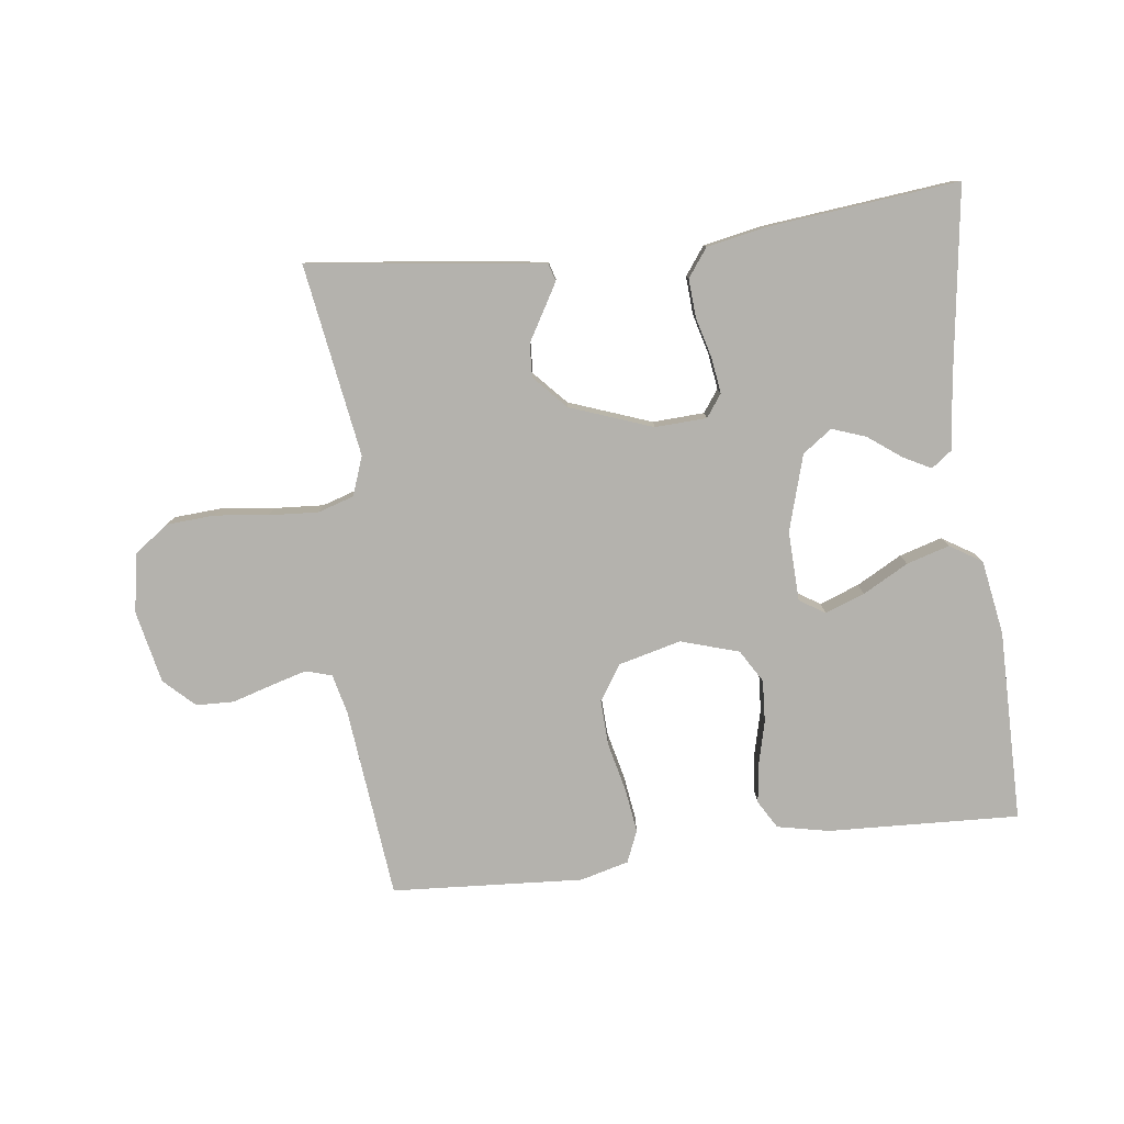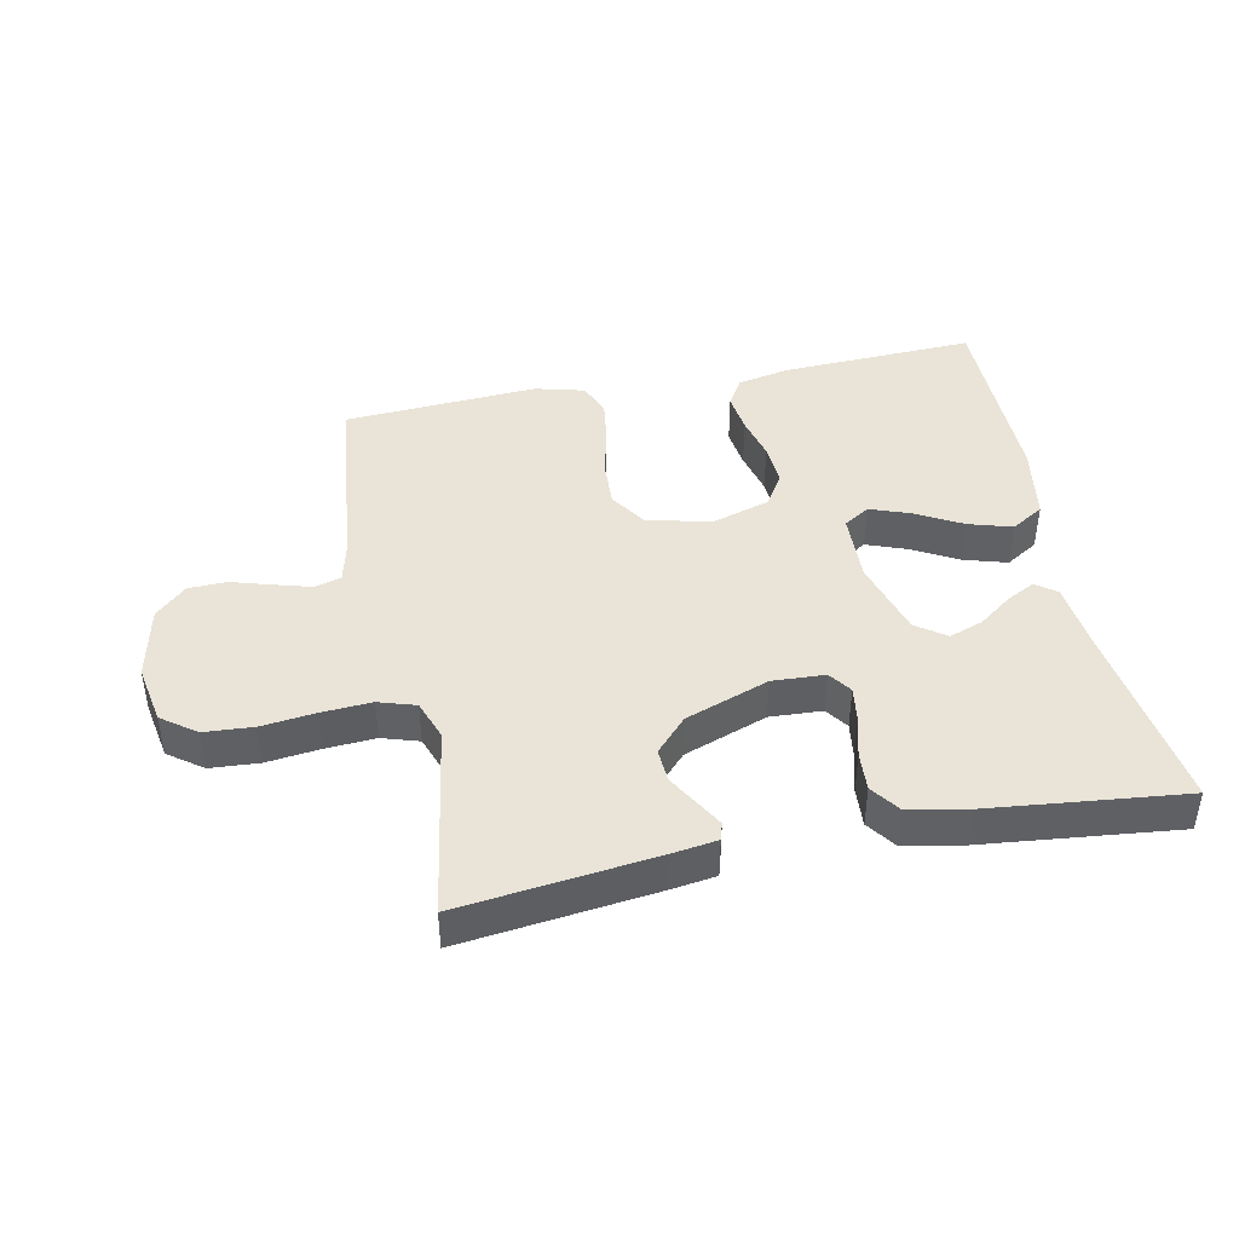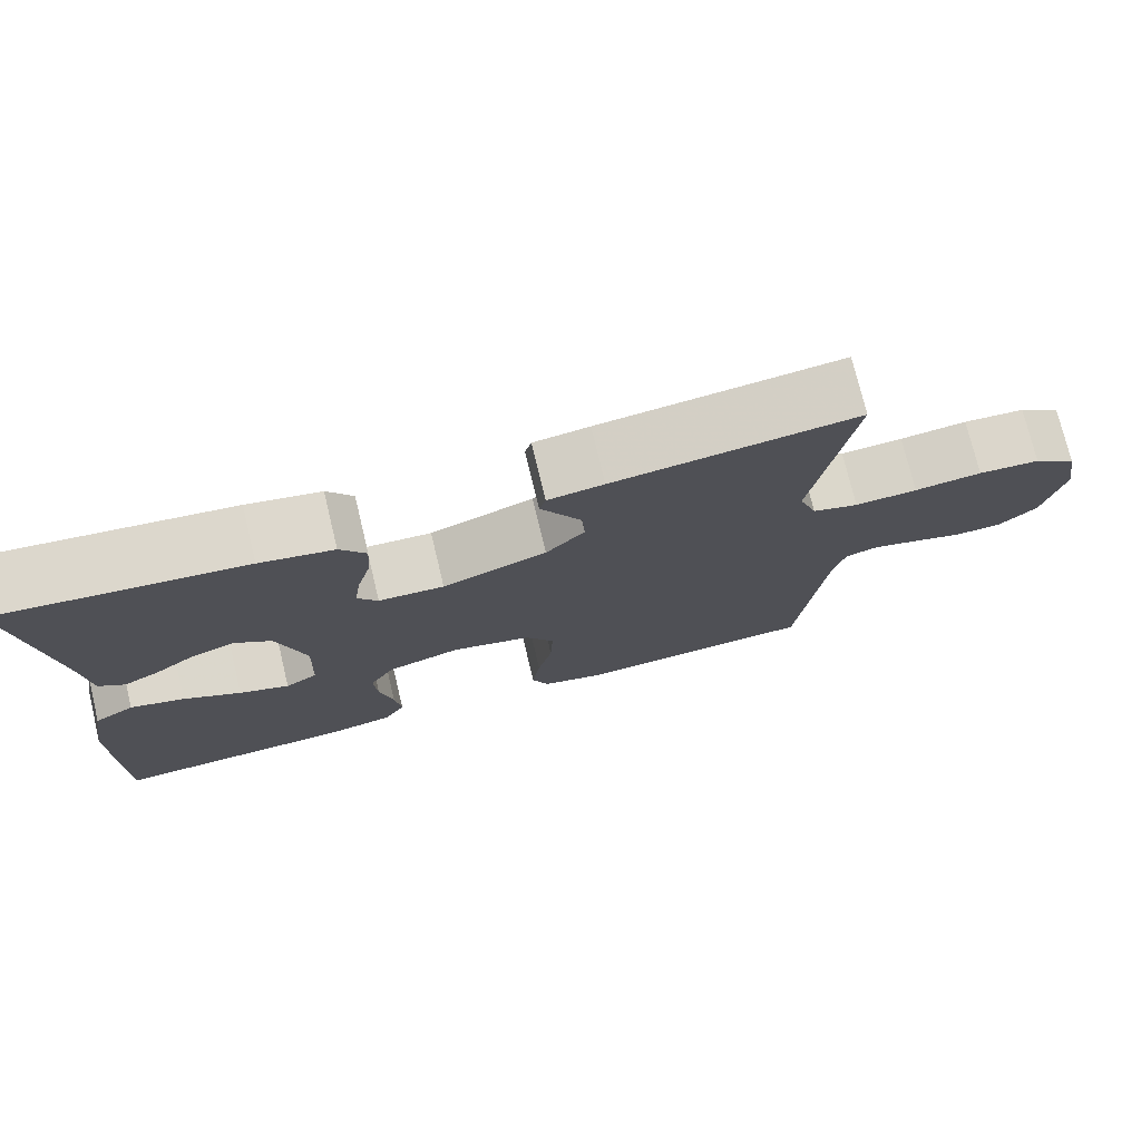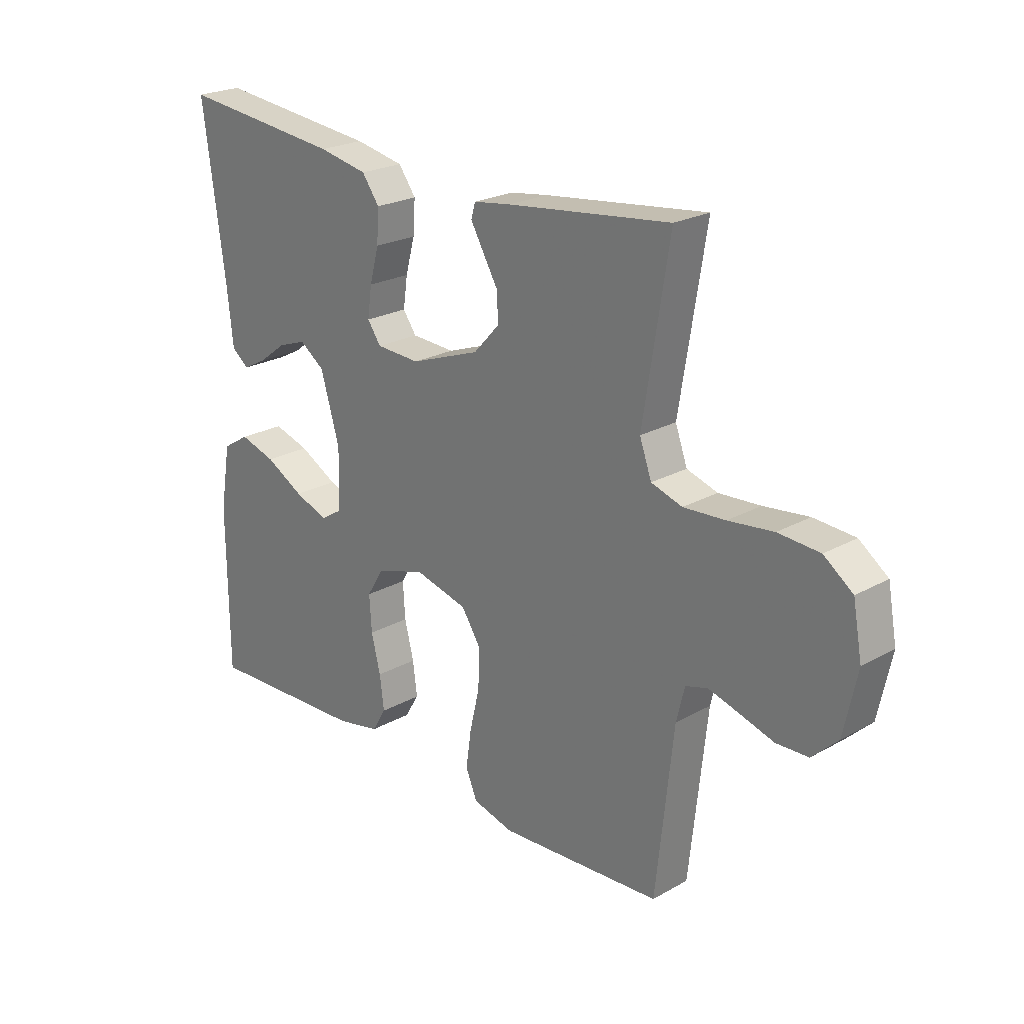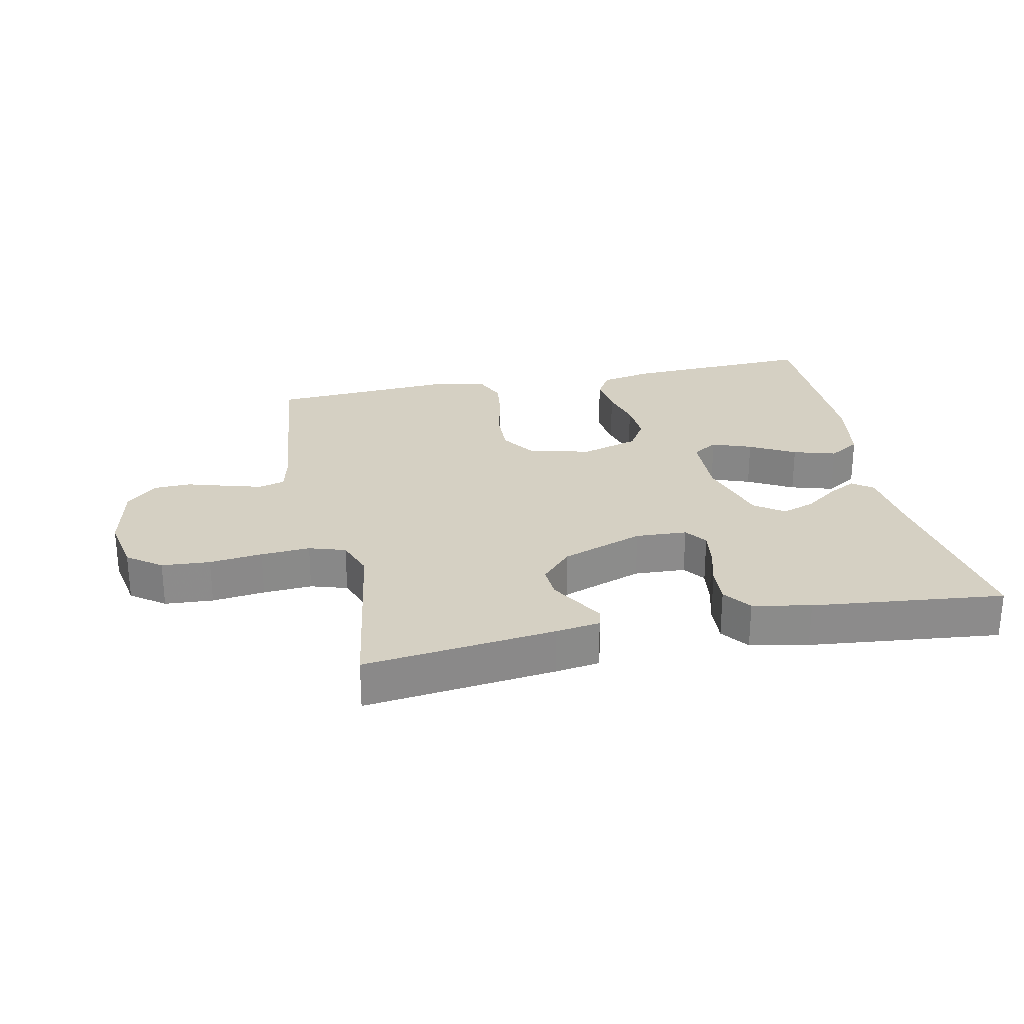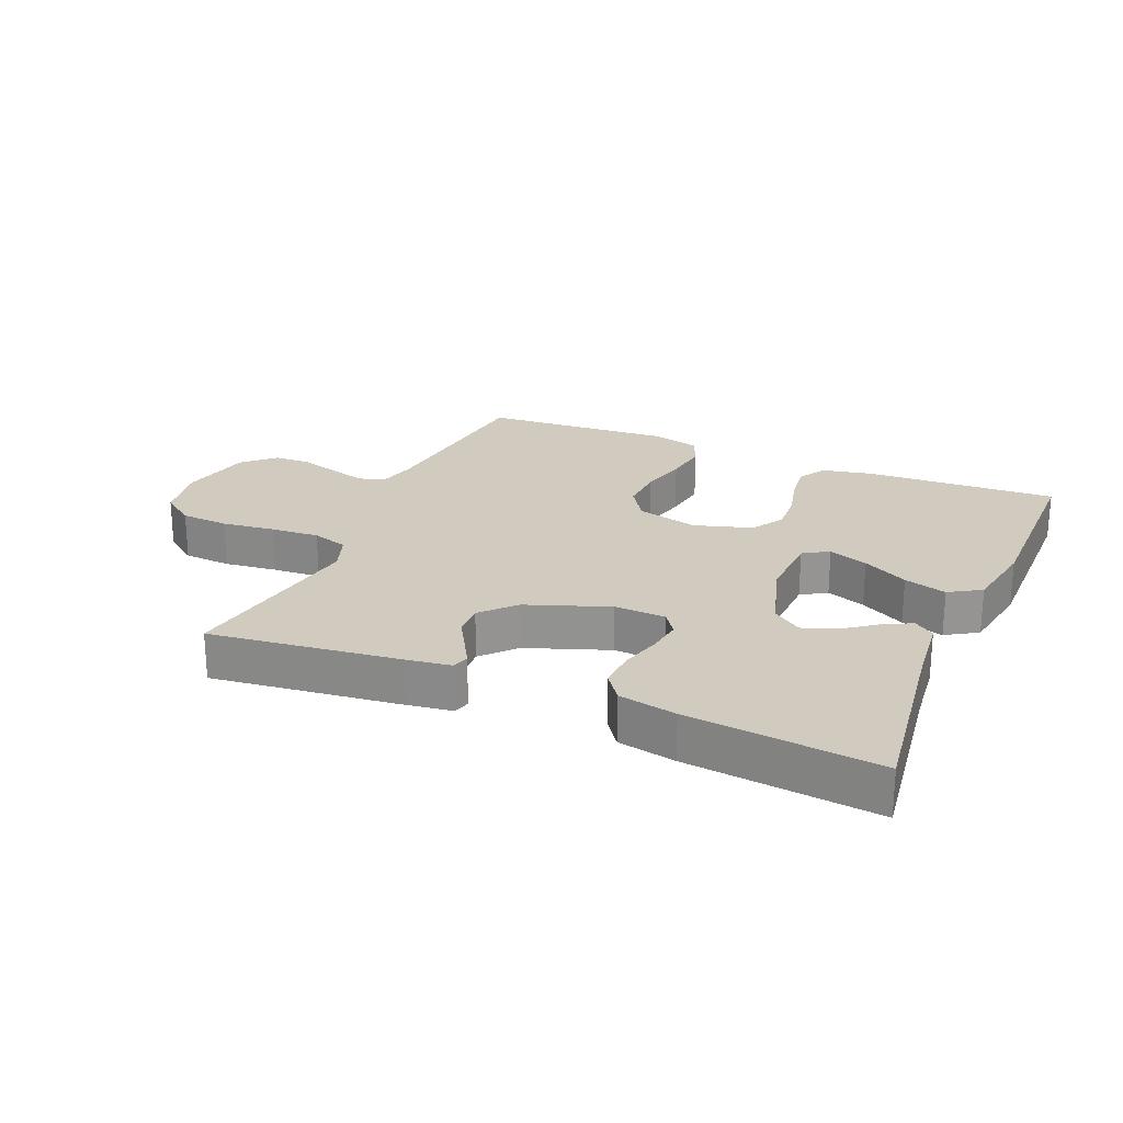
<metadata>
{"format":"obj","ext":"obj","renderer":"f3d","projection":"perspective","resolution":1024,"background":"white","views":[{"elev":-79.5,"azim":7.1,"up":"+Y"},{"elev":43.1,"azim":-11.5,"up":"+Y"},{"elev":75.0,"azim":166.5,"up":"+Z"},{"elev":23.2,"azim":-133.4,"up":"+Z"},{"elev":26.4,"azim":-11.9,"up":"+Y"},{"elev":23.3,"azim":23.1,"up":"+Y"}]}
</metadata>
<code>
v -0.5 0.07 -0.5
v -0.532 0.07 -0.2
v -0.547 0.07 -0.138
v -0.588 0.07 -0.126
v -0.644 0.07 -0.142
v -0.707 0.07 -0.161
v -0.766 0.07 -0.159
v -0.813 0.07 -0.114
v -0.837 0.07 0
v -0.82 0.07 0.092
v -0.767 0.07 0.131
v -0.691 0.07 0.136
v -0.608 0.07 0.126
v -0.531 0.07 0.121
v -0.474 0.07 0.139
v -0.452 0.07 0.2
v -0.5 0.07 0.5
v -0.2 0.07 0.464
v -0.131 0.07 0.454
v -0.123 0.07 0.427
v -0.146 0.07 0.387
v -0.174 0.07 0.339
v -0.177 0.07 0.287
v -0.129 0.07 0.235
v 0 0.07 0.188
v 0.081 0.07 0.192
v 0.106 0.07 0.227
v 0.098 0.07 0.283
v 0.081 0.07 0.346
v 0.077 0.07 0.406
v 0.109 0.07 0.45
v 0.2 0.07 0.468
v 0.5 0.07 0.5
v 0.459 0.07 0.2
v 0.448 0.07 0.096
v 0.416 0.07 0.072
v 0.372 0.07 0.095
v 0.321 0.07 0.133
v 0.268 0.07 0.152
v 0.222 0.07 0.119
v 0.187 0.07 0
v 0.191 0.07 -0.109
v 0.231 0.07 -0.134
v 0.293 0.07 -0.111
v 0.364 0.07 -0.072
v 0.431 0.07 -0.052
v 0.481 0.07 -0.083
v 0.501 0.07 -0.2
v 0.5 0.07 -0.5
v 0.2 0.07 -0.487
v 0.119 0.07 -0.47
v 0.093 0.07 -0.426
v 0.101 0.07 -0.364
v 0.118 0.07 -0.296
v 0.122 0.07 -0.23
v 0.091 0.07 -0.179
v 0 0.07 -0.151
v -0.098 0.07 -0.176
v -0.134 0.07 -0.231
v -0.131 0.07 -0.303
v -0.113 0.07 -0.379
v -0.103 0.07 -0.449
v -0.124 0.07 -0.499
v -0.2 0.07 -0.519
v -0.5 0 -0.5
v -0.532 0 -0.2
v -0.547 0 -0.138
v -0.588 0 -0.126
v -0.644 0 -0.142
v -0.707 0 -0.161
v -0.766 0 -0.159
v -0.813 0 -0.114
v -0.837 0 0
v -0.82 0 0.092
v -0.767 0 0.131
v -0.691 0 0.136
v -0.608 0 0.126
v -0.531 0 0.121
v -0.474 0 0.139
v -0.452 0 0.2
v -0.5 0 0.5
v -0.2 0 0.464
v -0.131 0 0.454
v -0.123 0 0.427
v -0.146 0 0.387
v -0.174 0 0.339
v -0.177 0 0.287
v -0.129 0 0.235
v 0 0 0.188
v 0.081 0 0.192
v 0.106 0 0.227
v 0.098 0 0.283
v 0.081 0 0.346
v 0.077 0 0.406
v 0.109 0 0.45
v 0.2 0 0.468
v 0.5 0 0.5
v 0.459 0 0.2
v 0.448 0 0.096
v 0.416 0 0.072
v 0.372 0 0.095
v 0.321 0 0.133
v 0.268 0 0.152
v 0.222 0 0.119
v 0.187 0 0
v 0.191 0 -0.109
v 0.231 0 -0.134
v 0.293 0 -0.111
v 0.364 0 -0.072
v 0.431 0 -0.052
v 0.481 0 -0.083
v 0.501 0 -0.2
v 0.5 0 -0.5
v 0.2 0 -0.487
v 0.119 0 -0.47
v 0.093 0 -0.426
v 0.101 0 -0.364
v 0.118 0 -0.296
v 0.122 0 -0.23
v 0.091 0 -0.179
v 0 0 -0.151
v -0.098 0 -0.176
v -0.134 0 -0.231
v -0.131 0 -0.303
v -0.113 0 -0.379
v -0.103 0 -0.449
v -0.124 0 -0.499
v -0.2 0 -0.519
f 63 64 1 2
f 60 61 62 63
f 59 60 63 2
f 58 59 2 3
f 57 58 3 4
f 51 52 53 54
f 51 54 55
f 50 51 55
f 49 50 55
f 48 49 55 56
f 44 45 46 47
f 43 44 47 48
f 35 36 37 38
f 34 35 38 39
f 33 34 39
f 32 33 39 40
f 28 29 30 31
f 27 28 31 32
f 19 20 21 22
f 17 18 19 22
f 16 17 22 23
f 15 16 23 24
f 10 11 12 13
f 10 13 14
f 9 10 14
f 5 6 7 8
f 4 5 8 9
f 57 4 9 14
f 43 48 56 57
f 42 43 57 14
f 27 32 40 41
f 26 27 41 42
f 25 26 42 14
f 14 15 24 25
f 66 65 128 127
f 127 126 125 124
f 66 127 124 123
f 67 66 123 122
f 68 67 122 121
f 118 117 116 115
f 119 118 115
f 119 115 114
f 119 114 113
f 120 119 113 112
f 111 110 109 108
f 112 111 108 107
f 102 101 100 99
f 103 102 99 98
f 103 98 97
f 104 103 97 96
f 95 94 93 92
f 96 95 92 91
f 86 85 84 83
f 86 83 82 81
f 87 86 81 80
f 88 87 80 79
f 77 76 75 74
f 78 77 74
f 78 74 73
f 72 71 70 69
f 73 72 69 68
f 78 73 68 121
f 121 120 112 107
f 78 121 107 106
f 105 104 96 91
f 106 105 91 90
f 78 106 90 89
f 89 88 79 78
f 1 65 66 2
f 2 66 67 3
f 3 67 68 4
f 4 68 69 5
f 5 69 70 6
f 6 70 71 7
f 7 71 72 8
f 8 72 73 9
f 9 73 74 10
f 10 74 75 11
f 11 75 76 12
f 12 76 77 13
f 13 77 78 14
f 14 78 79 15
f 15 79 80 16
f 16 80 81 17
f 17 81 82 18
f 18 82 83 19
f 19 83 84 20
f 20 84 85 21
f 21 85 86 22
f 22 86 87 23
f 23 87 88 24
f 24 88 89 25
f 25 89 90 26
f 26 90 91 27
f 27 91 92 28
f 28 92 93 29
f 29 93 94 30
f 30 94 95 31
f 31 95 96 32
f 32 96 97 33
f 33 97 98 34
f 34 98 99 35
f 35 99 100 36
f 36 100 101 37
f 37 101 102 38
f 38 102 103 39
f 39 103 104 40
f 40 104 105 41
f 41 105 106 42
f 42 106 107 43
f 43 107 108 44
f 44 108 109 45
f 45 109 110 46
f 46 110 111 47
f 47 111 112 48
f 48 112 113 49
f 49 113 114 50
f 50 114 115 51
f 51 115 116 52
f 52 116 117 53
f 53 117 118 54
f 54 118 119 55
f 55 119 120 56
f 56 120 121 57
f 57 121 122 58
f 58 122 123 59
f 59 123 124 60
f 60 124 125 61
f 61 125 126 62
f 62 126 127 63
f 63 127 128 64
f 64 128 65 1

</code>
